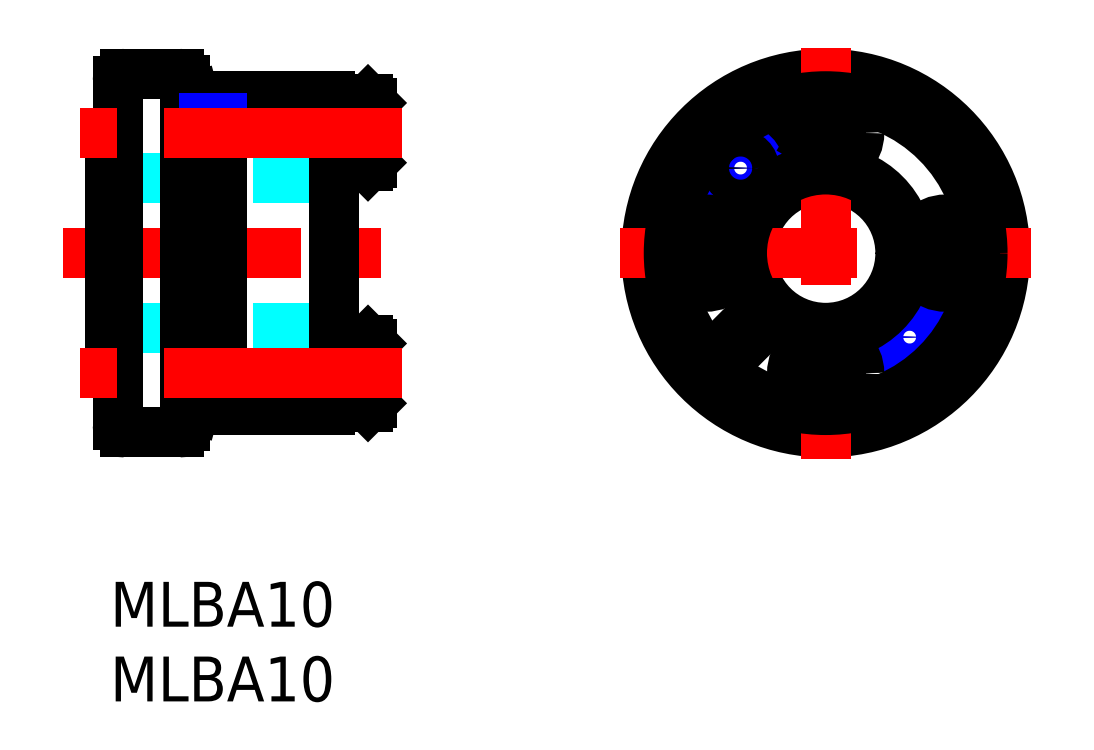
<metadata>
{"format":"dxf","ext":"dxf","renderer":"ezdxf+matplotlib","layout":"modelspace","background":"white","min_lineweight":24,"dpi":150}
</metadata>
<code>
0
SECTION
2
ENTITIES
0
MTEXT
8
MSM_PART_NUMBER
10
0
20
0
30
0
40
3
41
121.1
71
     1
72
     5
1
{MLBA10}
0
MTEXT
8
MSM_PART_NUMBER
10
0
20
-5
30
0
40
3
41
121.1
71
     1
72
     5
1
{MLBA10}
0
LINE
8
MSM_NARROW
10
7.5
20
14.95
30
0
11
6.3
21
14.95
31
0
0
LINE
8
MSM_CONTINUOUS
10
7.5
20
15.2
30
0
11
6.3
21
15.2
31
0
0
LINE
8
MSM_NARROW
10
7.5
20
12.95
30
0
11
6.3
21
12.95
31
0
0
LINE
8
MSM_CONTINUOUS
10
7.5
20
12.7
30
0
11
6.3
21
12.7
31
0
0
LINE
8
MSM_CONTINUOUS
10
17.25
20
11.7
30
0
11
17.25
21
16.2
31
0
0
LINE
8
MSM_CONTINUOUS
10
15
20
11.7
30
0
11
15
21
16.2
31
0
0
LINE
8
MSM_CONTINUOUS
10
17.5
20
11.95
30
0
11
17.5
21
15.95
31
0
0
LINE
8
MSM_CONTINUOUS
10
17.5
20
15.95
30
0
11
17.25
21
16.2
31
0
0
LINE
8
MSM_CONTINUOUS
10
17.25
20
16.2
30
0
11
15
21
16.2
31
0
0
LINE
8
MSM_CONTINUOUS
10
17.25
20
11.7
30
0
11
17.5
21
11.95
31
0
0
LINE
8
MSM_CONTINUOUS
10
17.25
20
11.7
30
0
11
15
21
11.7
31
0
0
LINE
8
MSM_CENTER
10
-3.137
20
22
30
0
11
18.1
21
22
31
0
0
LINE
8
MSM_CONTINUOUS
10
1
20
10
30
0
11
4.6
21
10
31
0
0
ARC
8
MSM_CONTINUOUS
10
1
20
10.5
30
0
40
0.5
50
180
51
270
0
LINE
8
MSM_CONTINUOUS
10
5.312
20
11.58
30
0
11
5.61
21
11.5
31
0
0
ARC
8
MSM_CONTINUOUS
10
5.229
20
11.27
30
0
40
0.32
50
75
51
135.7
0
ARC
8
MSM_CONTINUOUS
10
5.9
20
11.9
30
0
40
0.4
50
270
51
360
0
ARC
8
MSM_CONTINUOUS
10
4.6
20
10.4
30
0
40
0.4
50
270
51
0
0
LINE
8
MSM_CONTINUOUS
10
5.61
20
11.5
30
0
11
5.9
21
11.5
31
0
0
ARC
8
MSM_CONTINUOUS
10
0.3
20
15.8
30
0
40
0.3
50
180
51
270
0
LINE
8
MSM_CONTINUOUS
10
0.3
20
15.5
30
0
11
0.5
21
15.5
31
0
0
LINE
8
MSM_CONTINUOUS
10
6.3
20
15.63
30
0
11
7.5
21
15.63
31
0
0
LINE
8
MSM_DASHED
10
1.07e-14
20
17
30
0
11
15
21
17
31
0
0
LINE
8
MSM_CONTINUOUS
10
7.8
20
11.5
30
0
11
14.7
21
11.5
31
0
0
ARC
8
MSM_CONTINUOUS
10
7.8
20
11.8
30
0
40
0.3
50
180
51
270
0
ARC
8
MSM_CONTINUOUS
10
14.7
20
11.8
30
0
40
0.3
50
270
51
360
0
LINE
8
MSM_DASHED
10
1.78e-14
20
27
30
0
11
15
21
27
31
0
0
LINE
8
MSM_CONTINUOUS
10
7.8
20
32.5
30
0
11
14.7
21
32.5
31
0
0
ARC
8
MSM_CONTINUOUS
10
1
20
33.5
30
0
40
0.5
50
90
51
180
0
LINE
8
MSM_CONTINUOUS
10
7.5
20
11.8
30
0
11
7.5
21
32.2
31
0
0
LINE
8
MSM_CONTINUOUS
10
-1.07e-14
20
15.8
30
0
11
1.07e-14
21
28.2
31
0
0
LINE
8
MSM_CONTINUOUS
10
0.5
20
10.5
30
0
11
0.5
21
33.5
31
0
0
LINE
8
MSM_CONTINUOUS
10
5
20
10.4
30
0
11
5
21
33.6
31
0
0
LINE
8
MSM_CONTINUOUS
10
6.3
20
11.9
30
0
11
6.3
21
32.1
31
0
0
LINE
8
MSM_CONTINUOUS
10
1
20
34
30
0
11
4.6
21
34
31
0
0
ARC
8
MSM_CONTINUOUS
10
0.3
20
28.2
30
0
40
0.3
50
90
51
180
0
LINE
8
MSM_CONTINUOUS
10
0.3
20
28.5
30
0
11
0.5
21
28.5
31
0
0
LINE
8
MSM_CONTINUOUS
10
5.312
20
32.42
30
0
11
5.61
21
32.5
31
0
0
ARC
8
MSM_CONTINUOUS
10
4.6
20
33.6
30
0
40
0.4
50
0
51
90
0
ARC
8
MSM_CONTINUOUS
10
5.229
20
32.73
30
0
40
0.32
50
224.3
51
285
0
ARC
8
MSM_CONTINUOUS
10
7.8
20
32.2
30
0
40
0.3
50
90
51
180
0
ARC
8
MSM_CONTINUOUS
10
5.9
20
32.1
30
0
40
0.4
50
0
51
90
0
LINE
8
MSM_CONTINUOUS
10
5.61
20
32.5
30
0
11
5.9
21
32.5
31
0
0
LINE
8
MSM_CONTINUOUS
10
7.5
20
31.3
30
0
11
6.3
21
31.3
31
0
0
LINE
8
MSM_NARROW
10
7.5
20
31.05
30
0
11
6.3
21
31.05
31
0
0
LINE
8
MSM_CONTINUOUS
10
7.5
20
28.8
30
0
11
6.3
21
28.8
31
0
0
LINE
8
MSM_NARROW
10
7.5
20
29.05
30
0
11
6.3
21
29.05
31
0
0
LINE
8
MSM_CONTINUOUS
10
6.3
20
28.37
30
0
11
7.5
21
28.37
31
0
0
LINE
8
MSM_CONTINUOUS
10
15
20
11.8
30
0
11
15
21
32.2
31
0
0
LINE
8
MSM_CONTINUOUS
10
17.25
20
32.3
30
0
11
17.25
21
27.8
31
0
0
LINE
8
MSM_CONTINUOUS
10
15
20
32.3
30
0
11
15
21
27.8
31
0
0
LINE
8
MSM_CONTINUOUS
10
17.5
20
32.05
30
0
11
17.5
21
28.05
31
0
0
LINE
8
MSM_CONTINUOUS
10
17.25
20
32.3
30
0
11
15
21
32.3
31
0
0
ARC
8
MSM_CONTINUOUS
10
14.7
20
32.2
30
0
40
0.3
50
0
51
90
0
LINE
8
MSM_CONTINUOUS
10
17.25
20
32.3
30
0
11
17.5
21
32.05
31
0
0
LINE
8
MSM_CONTINUOUS
10
17.25
20
27.8
30
0
11
15
21
27.8
31
0
0
LINE
8
MSM_CONTINUOUS
10
17.5
20
28.05
30
0
11
17.25
21
27.8
31
0
0
LINE
8
MSM_CENTER
10
19.5
20
13.95
30
0
11
-2
21
13.95
31
0
0
LINE
8
MSM_CENTER
10
19.5
20
30.05
30
0
11
-2
21
30.05
31
0
0
CIRCLE
8
MSM_CONTINUOUS
10
47.88
20
30.05
30
0
40
2.25
0
CIRCLE
8
MSM_CONTINUOUS
10
47.88
20
30.05
30
0
40
2
0
CIRCLE
8
MSM_CONTINUOUS
10
47.88
20
22
30
0
40
12
0
CIRCLE
8
MSM_CONTINUOUS
10
47.88
20
22
30
0
40
5
0
LINE
8
MSM_CENTER
10
47.88
20
35.75
30
0
11
47.88
21
8.253
31
0
0
LINE
8
MSM_CENTER
10
34.13
20
22
30
0
11
61.63
21
22
31
0
0
LINE
8
MSM_CONTINUOUS
10
44.29
20
17.7
30
0
11
40.82
21
14.23
31
0
0
LINE
8
MSM_CONTINUOUS
10
43.58
20
18.41
30
0
11
40.11
21
14.94
31
0
0
CIRCLE
8
MSM_CONTINUOUS
10
53.5
20
16.38
30
0
40
0.9
0
CIRCLE
8
MSM_NARROW
10
53.5
20
16.38
30
0
40
1.25
0
CIRCLE
8
MSM_NARROW
10
42.19
20
27.69
30
0
40
1.25
0
CIRCLE
8
MSM_CONTINUOUS
10
42.19
20
27.69
30
0
40
0.9
0
CIRCLE
8
MSM_CONTINUOUS
10
39.83
20
22
30
0
40
2.25
0
CIRCLE
8
MSM_CONTINUOUS
10
39.83
20
22
30
0
40
2
0
CIRCLE
8
MSM_CONTINUOUS
10
47.88
20
13.95
30
0
40
2.25
0
CIRCLE
8
MSM_CONTINUOUS
10
47.88
20
13.95
30
0
40
2
0
CIRCLE
8
MSM_CONTINUOUS
10
55.93
20
22
30
0
40
2.25
0
CIRCLE
8
MSM_CONTINUOUS
10
55.93
20
22
30
0
40
2
0
CIRCLE
8
MSM_CONTINUOUS
10
47.88
20
22
30
0
40
5.6
0
CIRCLE
8
MSM_CONTINUOUS
10
47.88
20
22
30
0
40
10.5
0
LINE
8
MSM_CONTINUOUS
10
46.88
20
29.47
30
0
11
47.88
21
28.9
31
0
0
LINE
8
MSM_CONTINUOUS
10
47.88
20
28.9
30
0
11
48.88
21
29.47
31
0
0
LINE
8
MSM_CONTINUOUS
10
48.88
20
29.47
30
0
11
48.88
21
30.63
31
0
0
LINE
8
MSM_CONTINUOUS
10
48.88
20
30.63
30
0
11
47.88
21
31.2
31
0
0
LINE
8
MSM_CONTINUOUS
10
47.88
20
31.2
30
0
11
46.88
21
30.63
31
0
0
LINE
8
MSM_CONTINUOUS
10
46.88
20
30.63
30
0
11
46.88
21
29.47
31
0
0
LINE
8
MSM_CONTINUOUS
10
40.41
20
21
30
0
11
40.98
21
22
31
0
0
LINE
8
MSM_CONTINUOUS
10
40.98
20
22
30
0
11
40.41
21
23
31
0
0
LINE
8
MSM_CONTINUOUS
10
40.41
20
23
30
0
11
39.25
21
23
31
0
0
LINE
8
MSM_CONTINUOUS
10
39.25
20
23
30
0
11
38.67
21
22
31
0
0
LINE
8
MSM_CONTINUOUS
10
38.67
20
22
30
0
11
39.25
21
21
31
0
0
LINE
8
MSM_CONTINUOUS
10
39.25
20
21
30
0
11
40.41
21
21
31
0
0
LINE
8
MSM_CONTINUOUS
10
48.88
20
14.53
30
0
11
47.88
21
15.1
31
0
0
LINE
8
MSM_CONTINUOUS
10
47.88
20
15.1
30
0
11
46.88
21
14.53
31
0
0
LINE
8
MSM_CONTINUOUS
10
46.88
20
14.53
30
0
11
46.88
21
13.37
31
0
0
LINE
8
MSM_CONTINUOUS
10
46.88
20
13.37
30
0
11
47.88
21
12.8
31
0
0
LINE
8
MSM_CONTINUOUS
10
47.88
20
12.8
30
0
11
48.88
21
13.37
31
0
0
LINE
8
MSM_CONTINUOUS
10
48.88
20
13.37
30
0
11
48.88
21
14.53
31
0
0
LINE
8
MSM_CONTINUOUS
10
55.35
20
23
30
0
11
54.77
21
22
31
0
0
LINE
8
MSM_CONTINUOUS
10
54.77
20
22
30
0
11
55.35
21
21
31
0
0
LINE
8
MSM_CONTINUOUS
10
55.35
20
21
30
0
11
56.51
21
21
31
0
0
LINE
8
MSM_CONTINUOUS
10
56.51
20
21
30
0
11
57.08
21
22
31
0
0
LINE
8
MSM_CONTINUOUS
10
57.08
20
22
30
0
11
56.51
21
23
31
0
0
LINE
8
MSM_CONTINUOUS
10
56.51
20
23
30
0
11
55.35
21
23
31
0
0
ENDSEC
0
EOF

</code>
